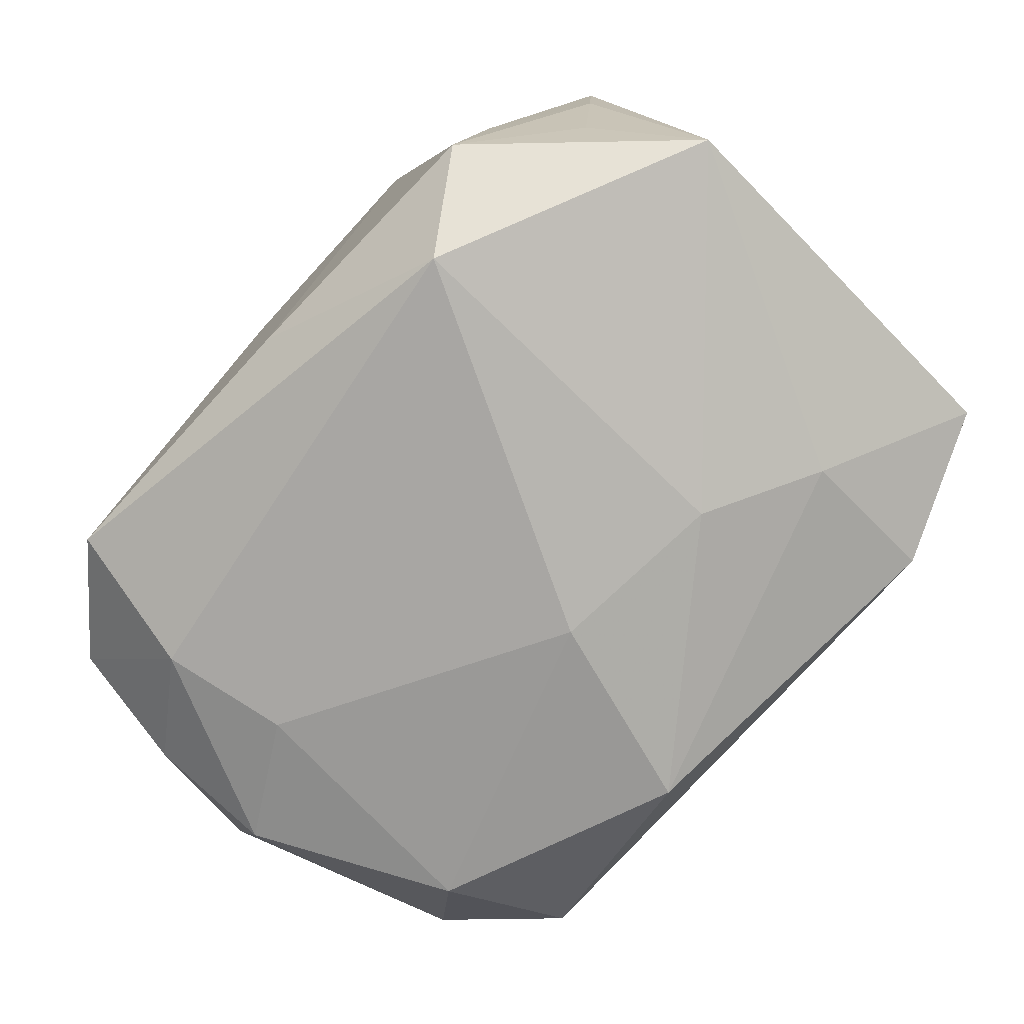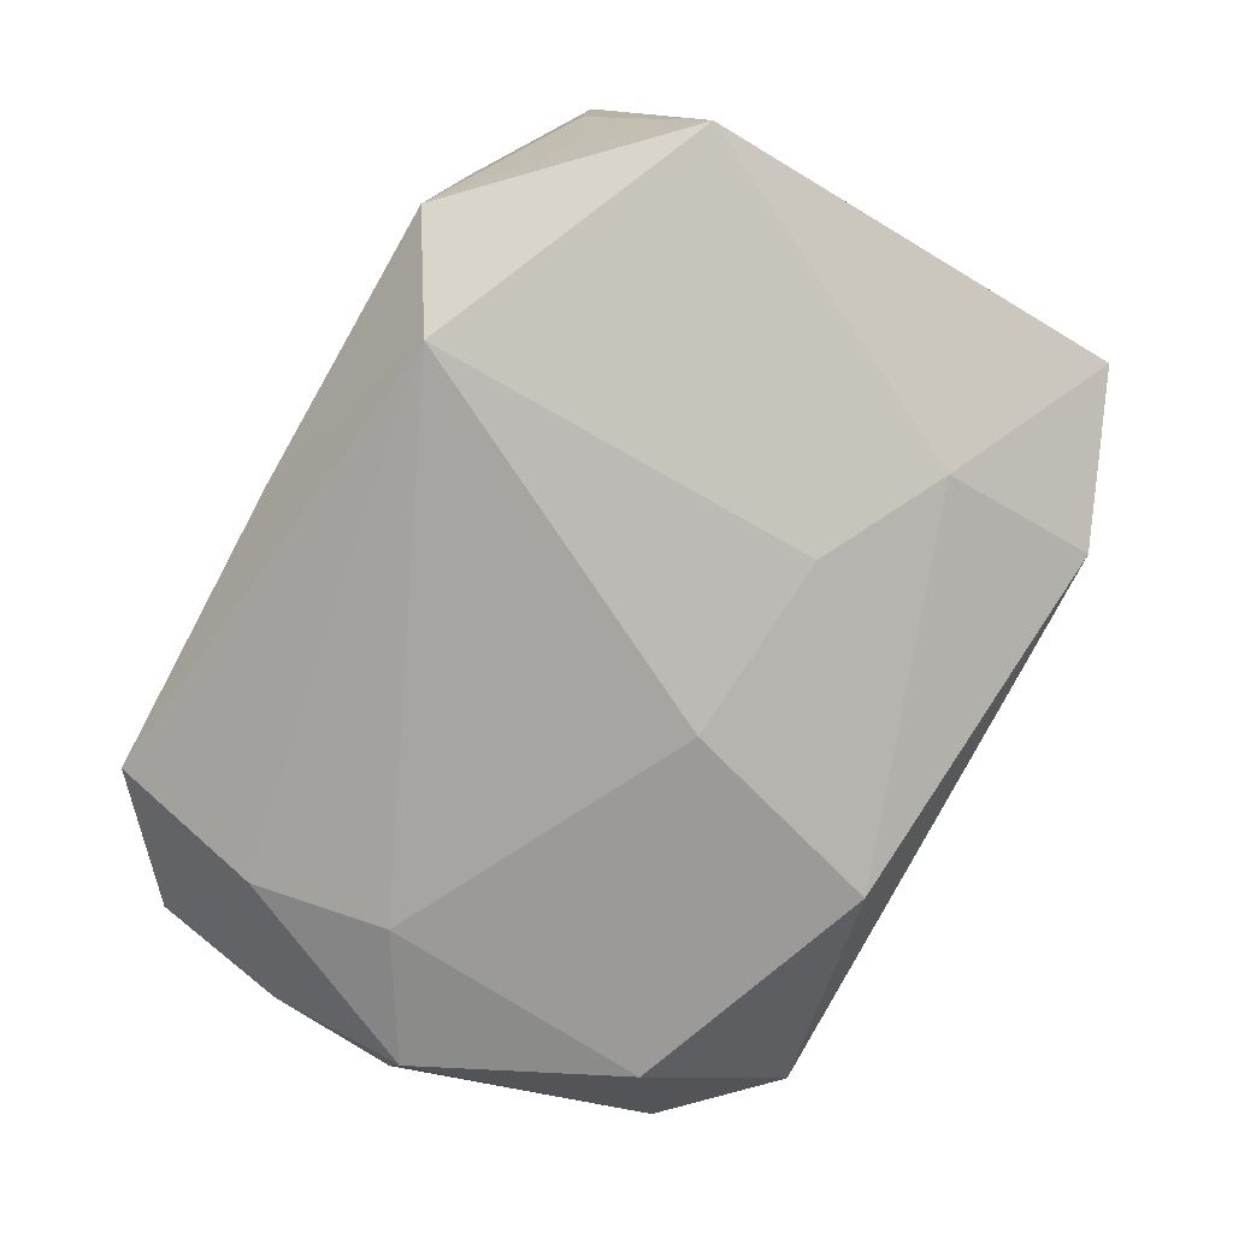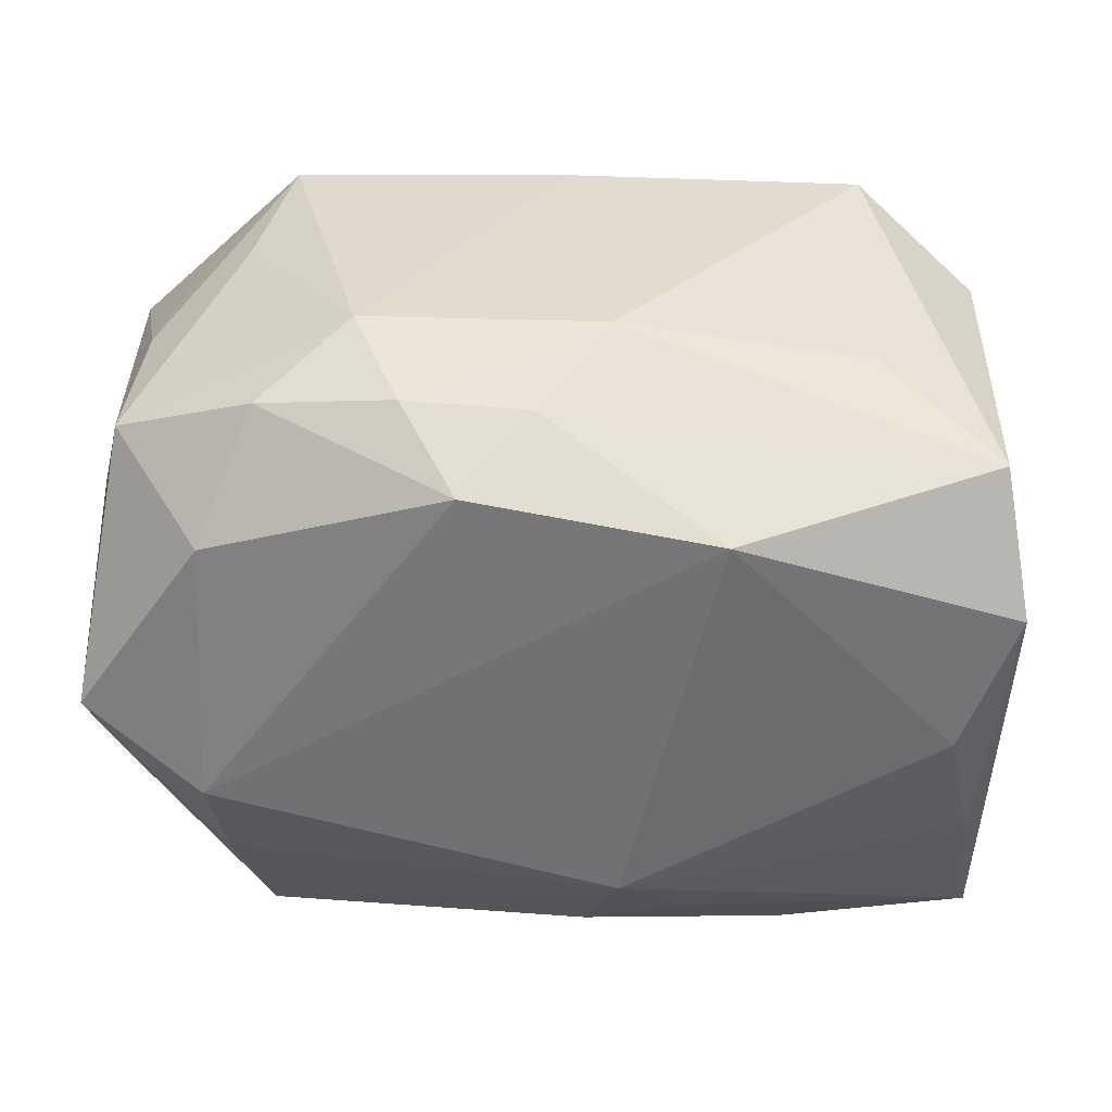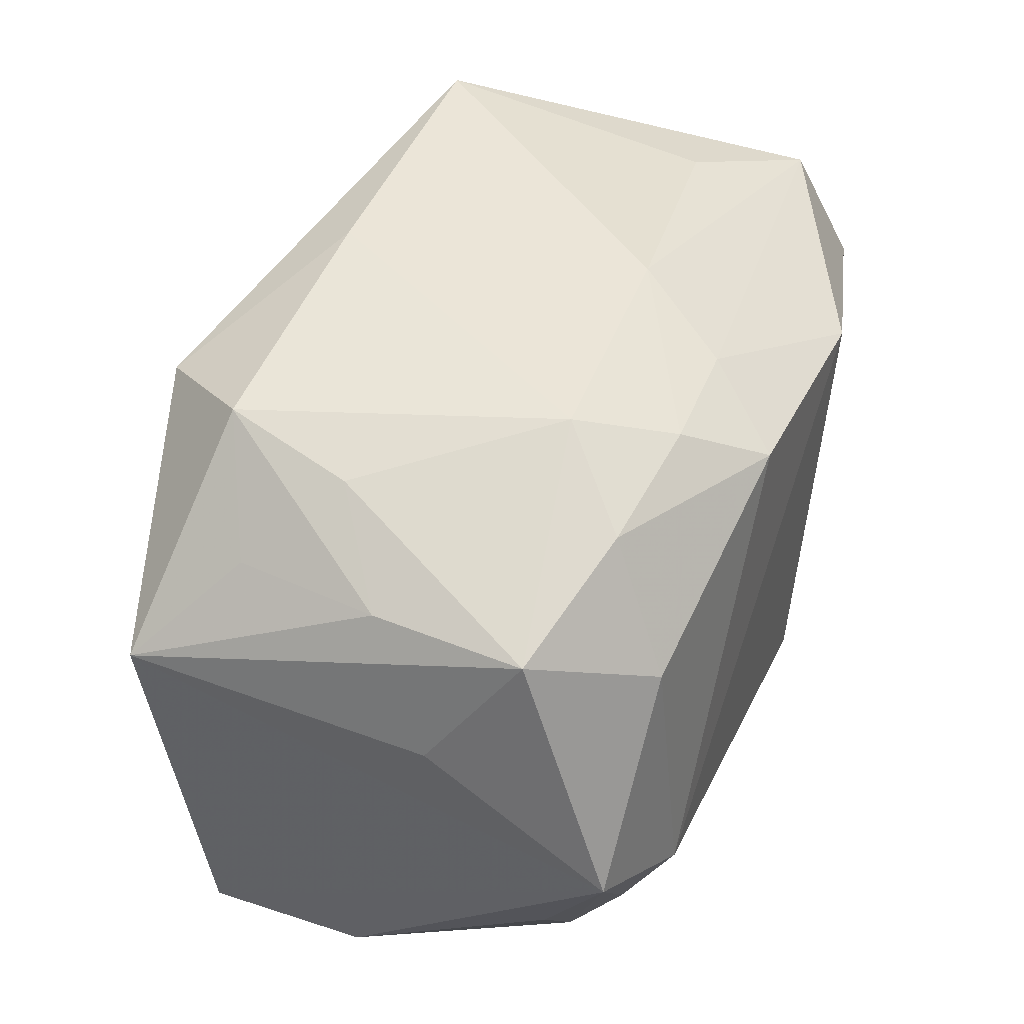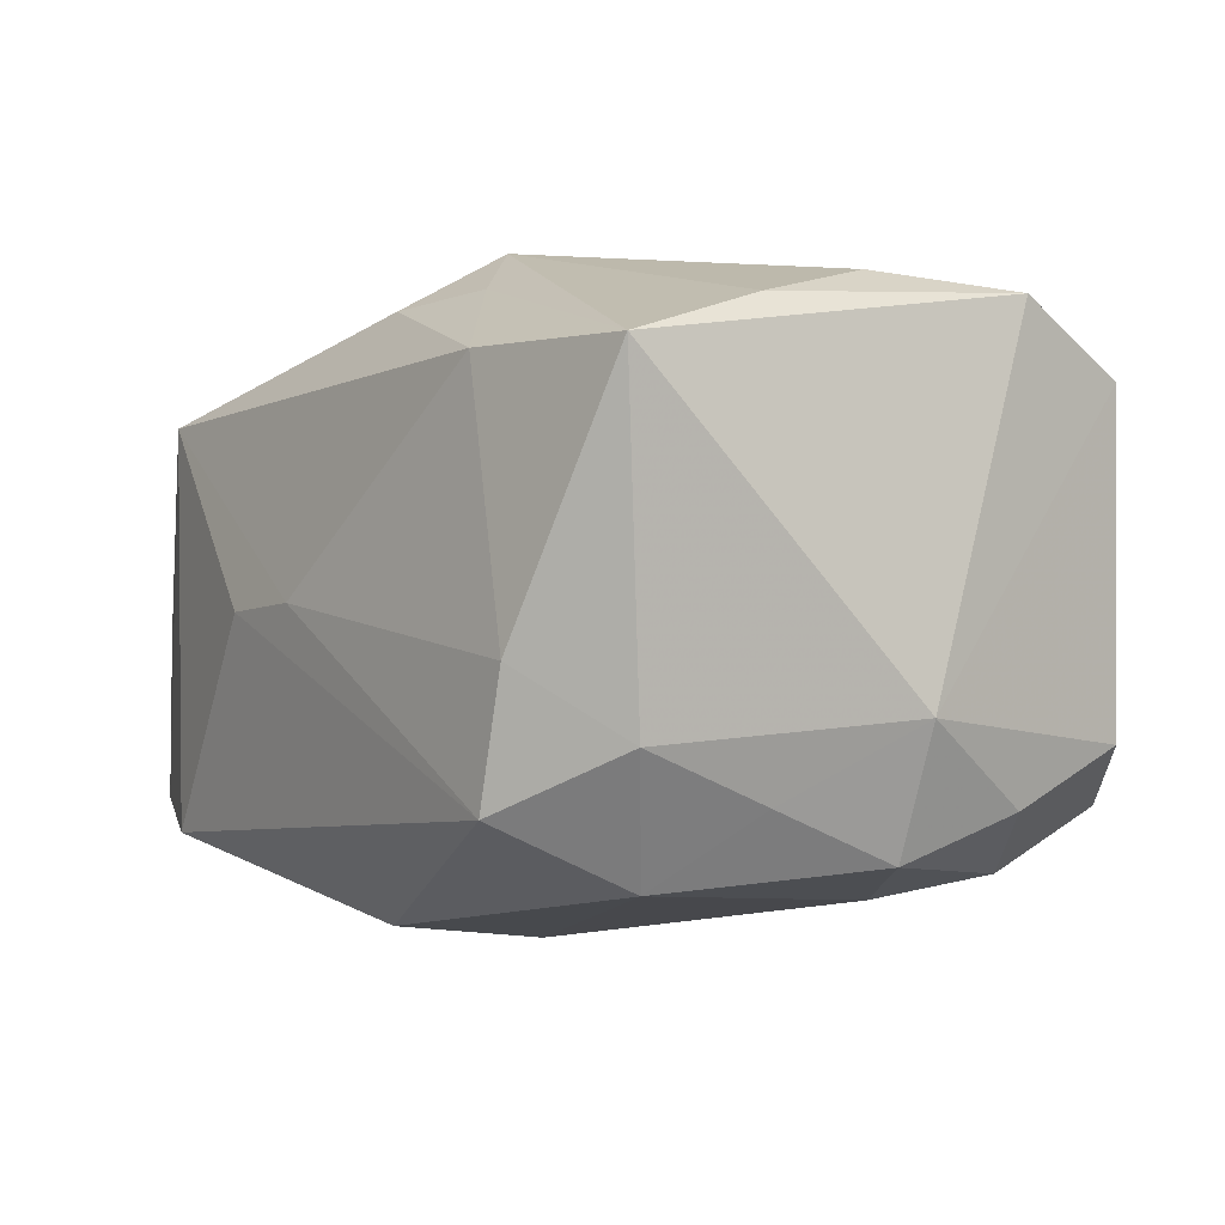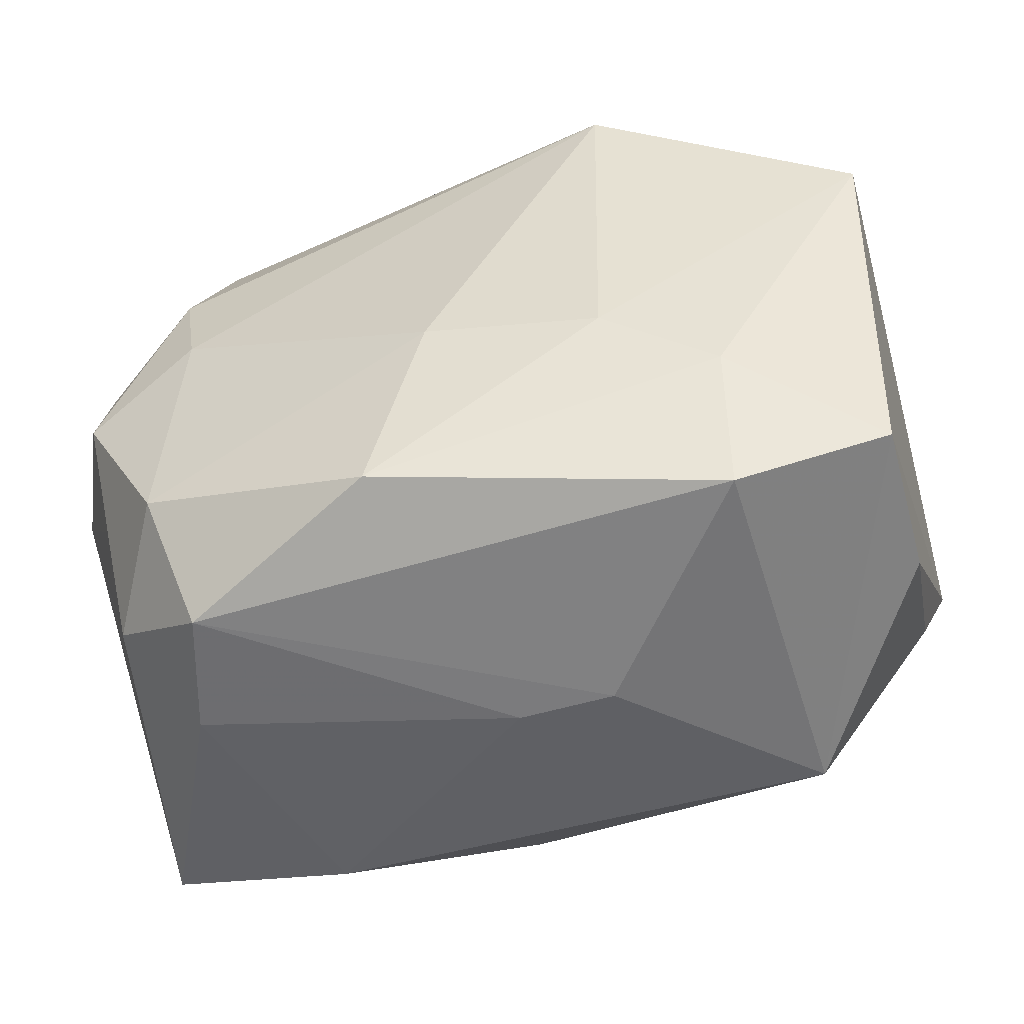
<metadata>
{"format":"obj","ext":"obj","renderer":"f3d","projection":"perspective","resolution":1024,"background":"white","views":[{"elev":-75.1,"azim":-132.7,"up":"+Z"},{"elev":-76.1,"azim":-118.3,"up":"+Z"},{"elev":34.1,"azim":4.5,"up":"+Y"},{"elev":45.9,"azim":-67.8,"up":"+Y"},{"elev":-6.0,"azim":54.6,"up":"+Z"},{"elev":-51.0,"azim":-161.8,"up":"+Y"}]}
</metadata>
<code>
v -5.376e-05 0.02564 -0.01407
v -0.01327 0.02567 0.009587
v 0.02307 0.02216 0.006751
v 0.006326 -0.01359 0.02283
v -0.008386 -0.02631 -0.001193
v -0.03274 -0.0009583 0.02018
v 0.0229 -0.02476 -0.006689
v 0.02113 0.005188 -0.02088
v 0.02799 -0.01824 -0.01185
v -0.0345 0.01136 -0.01633
v -0.02119 -0.02458 0.0136
v -0.03309 0.008869 0.006351
v -0.01458 0.02094 -0.02199
v -0.02094 0.02512 -0.01352
v 0.0339 0.008225 0.01784
v -0.02863 0.01819 -0.009638
v 0.00357 -0.02065 0.01842
v -0.02228 -0.01235 -0.0188
v 0.03272 -0.02255 0.01181
v 0.03203 0.01808 0.01345
v 0.0113 -0.01847 0.01881
v -0.03098 -0.009861 0.015
v 0.03016 -3.851e-05 -0.01883
v -0.01955 0.0219 0.01556
v -0.03002 0.0179 0.01266
v 0.004 -0.02074 -0.02255
v -0.004898 0.01921 0.02232
v -0.02171 -0.02351 -0.01604
v -0.02985 0.01839 0.001256
v 0.03127 0.00929 -0.01525
v -0.01387 -0.007218 -0.0215
v -0.009358 0.02326 0.01661
v 0.01853 -0.02435 0.01297
v -0.000999 -0.02631 -0.001203
v 0.01328 0.01659 0.02283
v 0.03161 -0.01168 0.0158
v 0.02258 -0.01428 -0.0206
v 0.004554 0.02563 0.008975
v -0.0006685 -0.005859 -0.02353
v -0.02315 0.01304 0.02058
v 0.02909 -0.009198 -0.01533
v -0.02375 -0.006583 0.02283
v -0.03297 -0.01901 -0.01303
v 0.02186 0.02557 -0.0143
v -3.605e-05 0.02269 0.01631
v 0.02978 -0.002067 0.0188
v -0.03241 -0.01935 -0.0007834
v 0.03081 0.01869 -0.01066
v 0.02324 0.01466 -0.01913
v -0.02322 -0.01497 0.01867
v 0.008691 0.02146 0.01555
v 0.03437 -0.000607 -0.009789
v 0.01962 -0.02416 -0.01605
v -0.02301 0.0234 -0.003801
f 43 6 10
f 10 18 43
f 43 18 28
f 10 6 12
f 12 25 10
f 6 25 12
f 10 13 31
f 31 18 10
f 31 13 39
f 26 31 39
f 28 18 26
f 18 31 26
f 6 43 47
f 38 32 45
f 40 25 6
f 44 13 1
f 44 49 13
f 44 1 38
f 15 20 35
f 37 26 39
f 11 43 28
f 11 47 43
f 11 28 5
f 4 50 11
f 11 50 6
f 5 34 11
f 11 34 33
f 14 13 10
f 1 13 14
f 25 40 24
f 35 20 51
f 51 45 35
f 51 20 38
f 38 45 51
f 35 45 27
f 27 45 32
f 32 24 27
f 27 24 40
f 21 33 19
f 19 4 21
f 38 20 3
f 3 44 38
f 20 44 3
f 30 49 48
f 49 44 48
f 48 44 20
f 36 4 19
f 19 15 36
f 35 4 46
f 46 15 35
f 4 36 46
f 46 36 15
f 8 37 39
f 39 13 8
f 13 49 8
f 52 15 19
f 30 48 52
f 20 15 52
f 52 48 20
f 26 37 53
f 28 26 53
f 5 28 53
f 53 34 5
f 6 50 42
f 42 50 4
f 42 40 6
f 42 27 40
f 42 4 35
f 35 27 42
f 6 47 22
f 22 11 6
f 47 11 22
f 16 14 10
f 25 54 29
f 54 14 29
f 14 16 29
f 10 25 29
f 29 16 10
f 38 1 2
f 1 14 2
f 2 32 38
f 2 24 32
f 2 14 54
f 2 54 25
f 25 24 2
f 17 11 33
f 33 21 17
f 4 11 17
f 17 21 4
f 37 8 23
f 30 52 23
f 23 49 30
f 23 8 49
f 9 53 37
f 9 52 19
f 33 34 7
f 34 53 7
f 19 33 7
f 7 9 19
f 53 9 7
f 41 23 52
f 52 9 41
f 37 23 41
f 41 9 37

</code>
